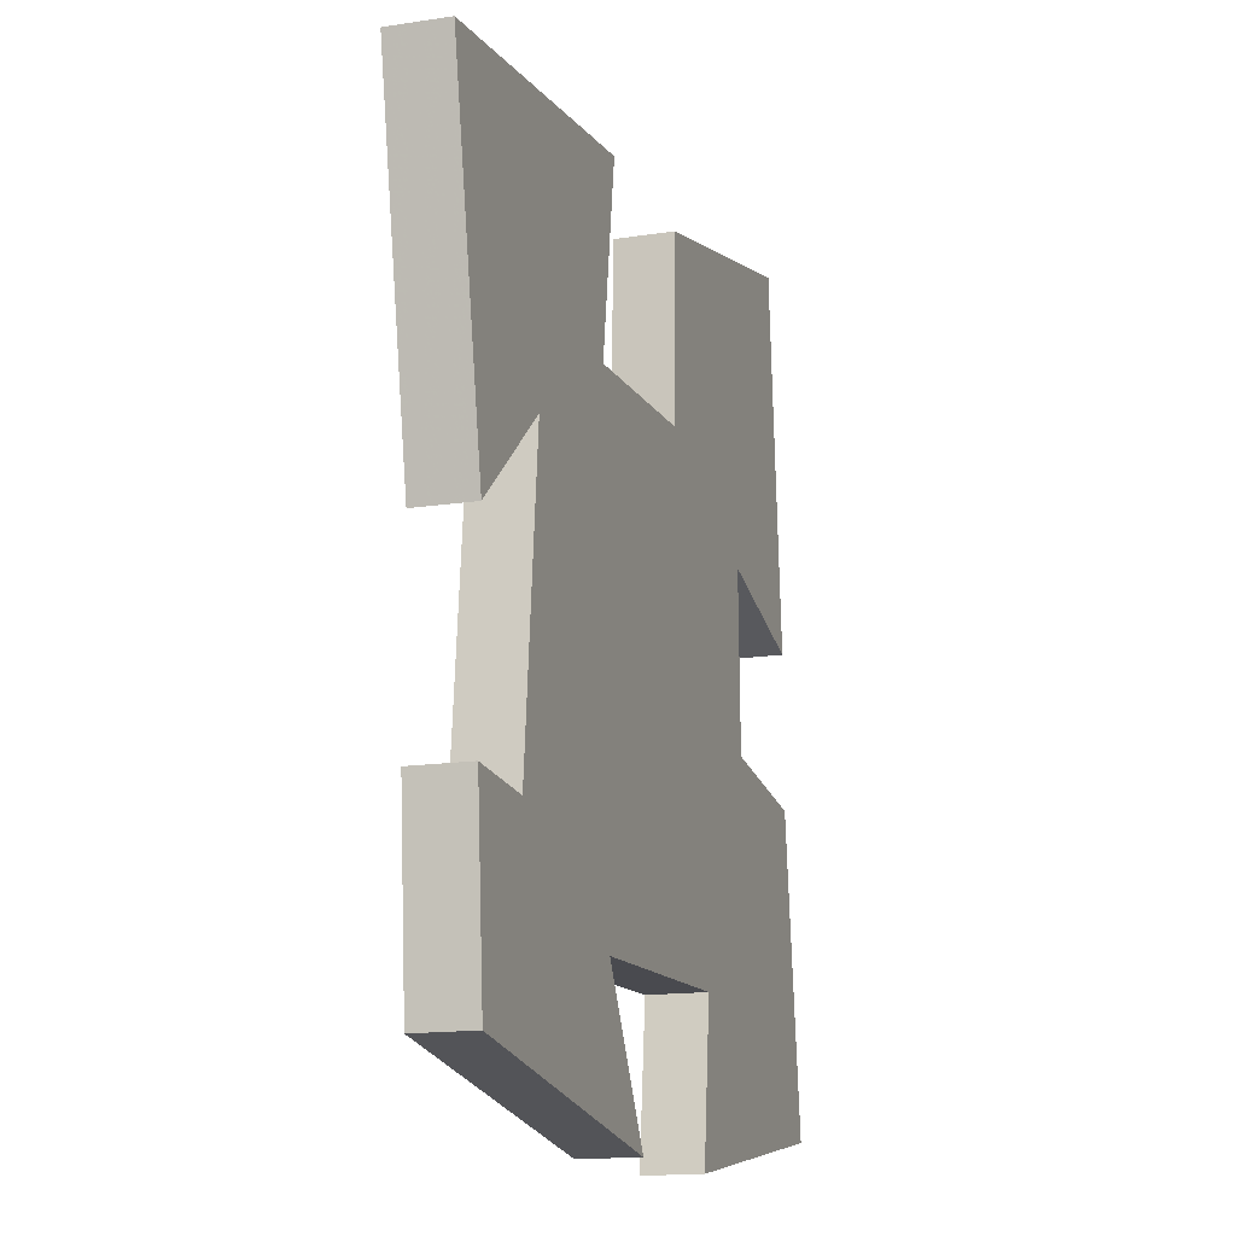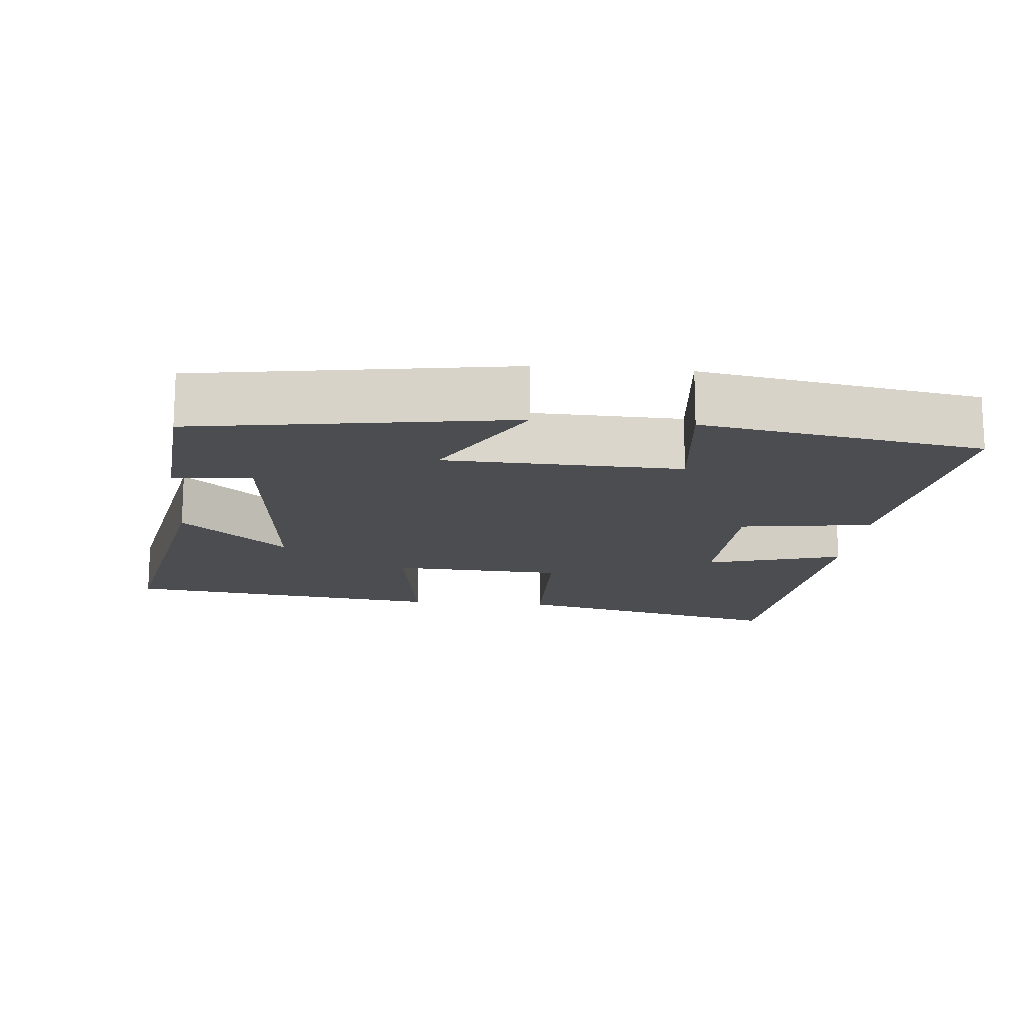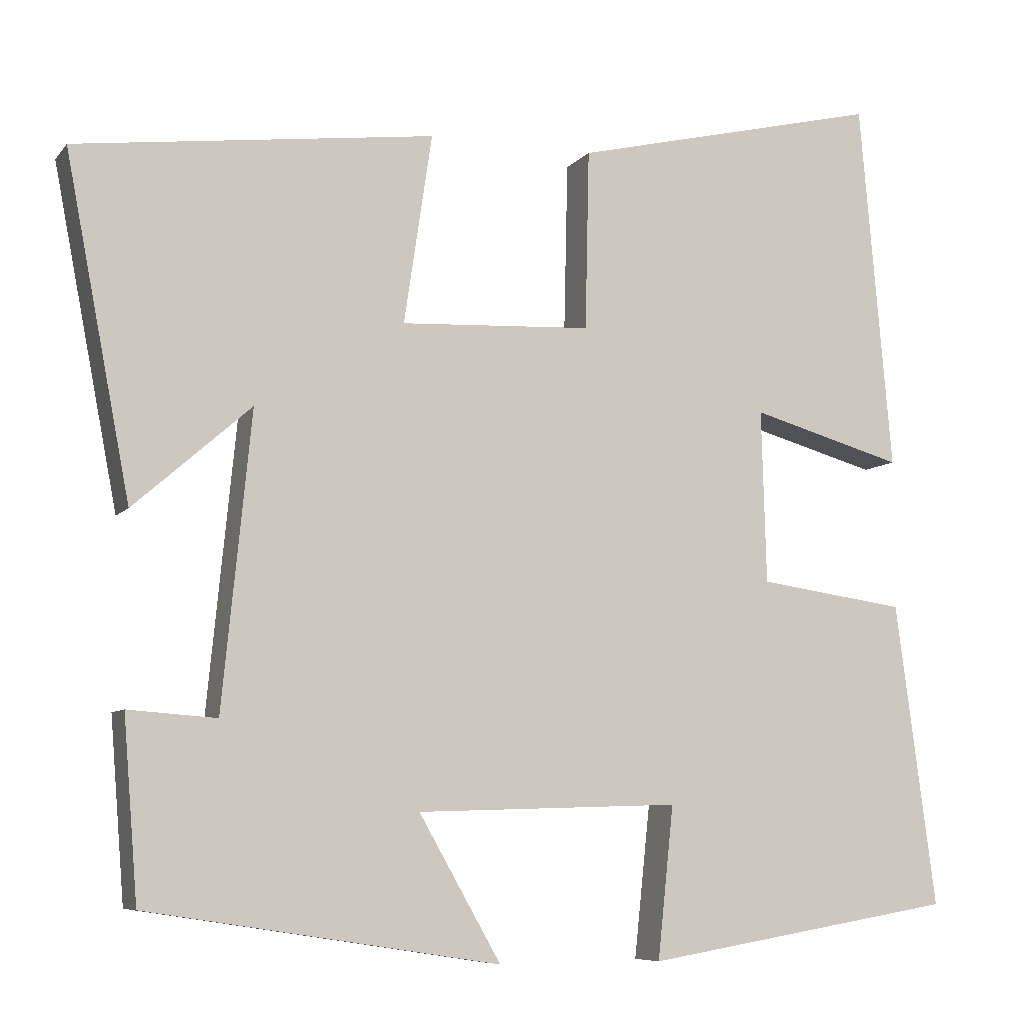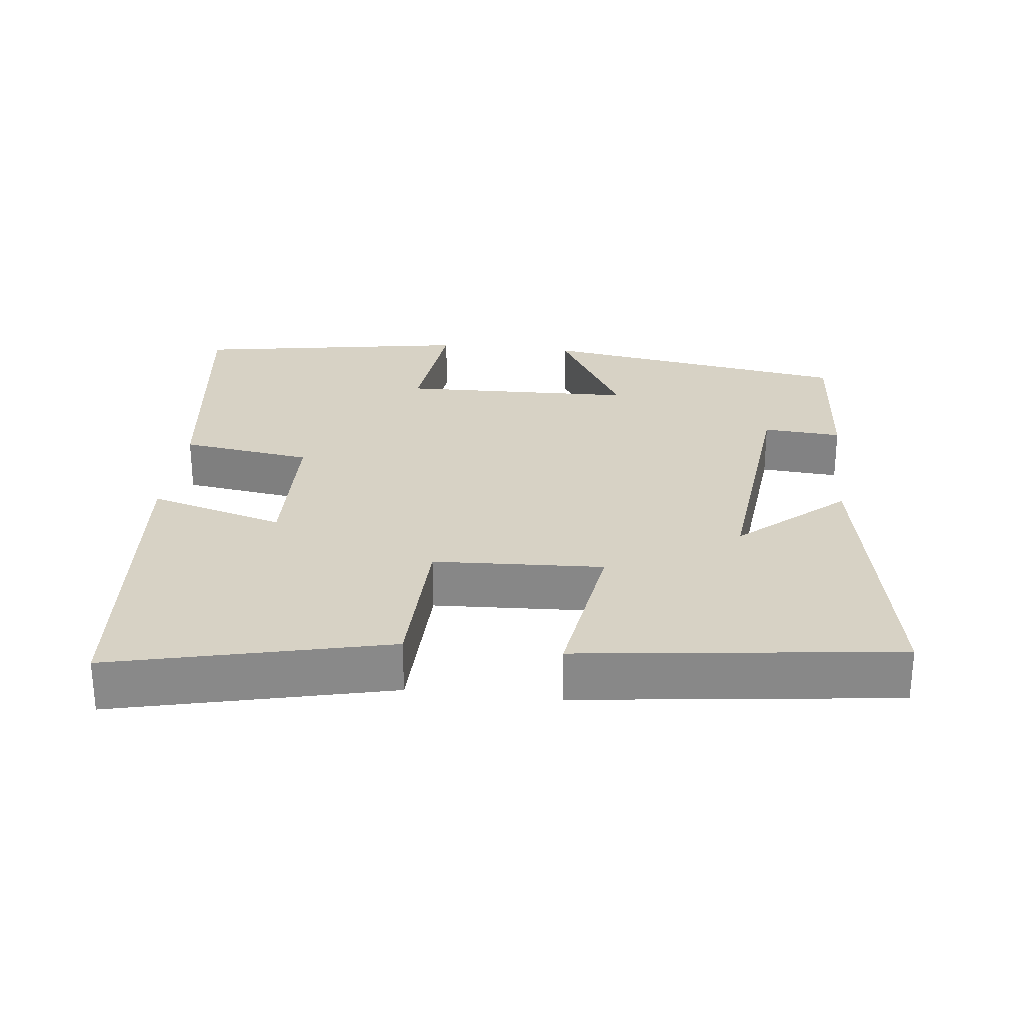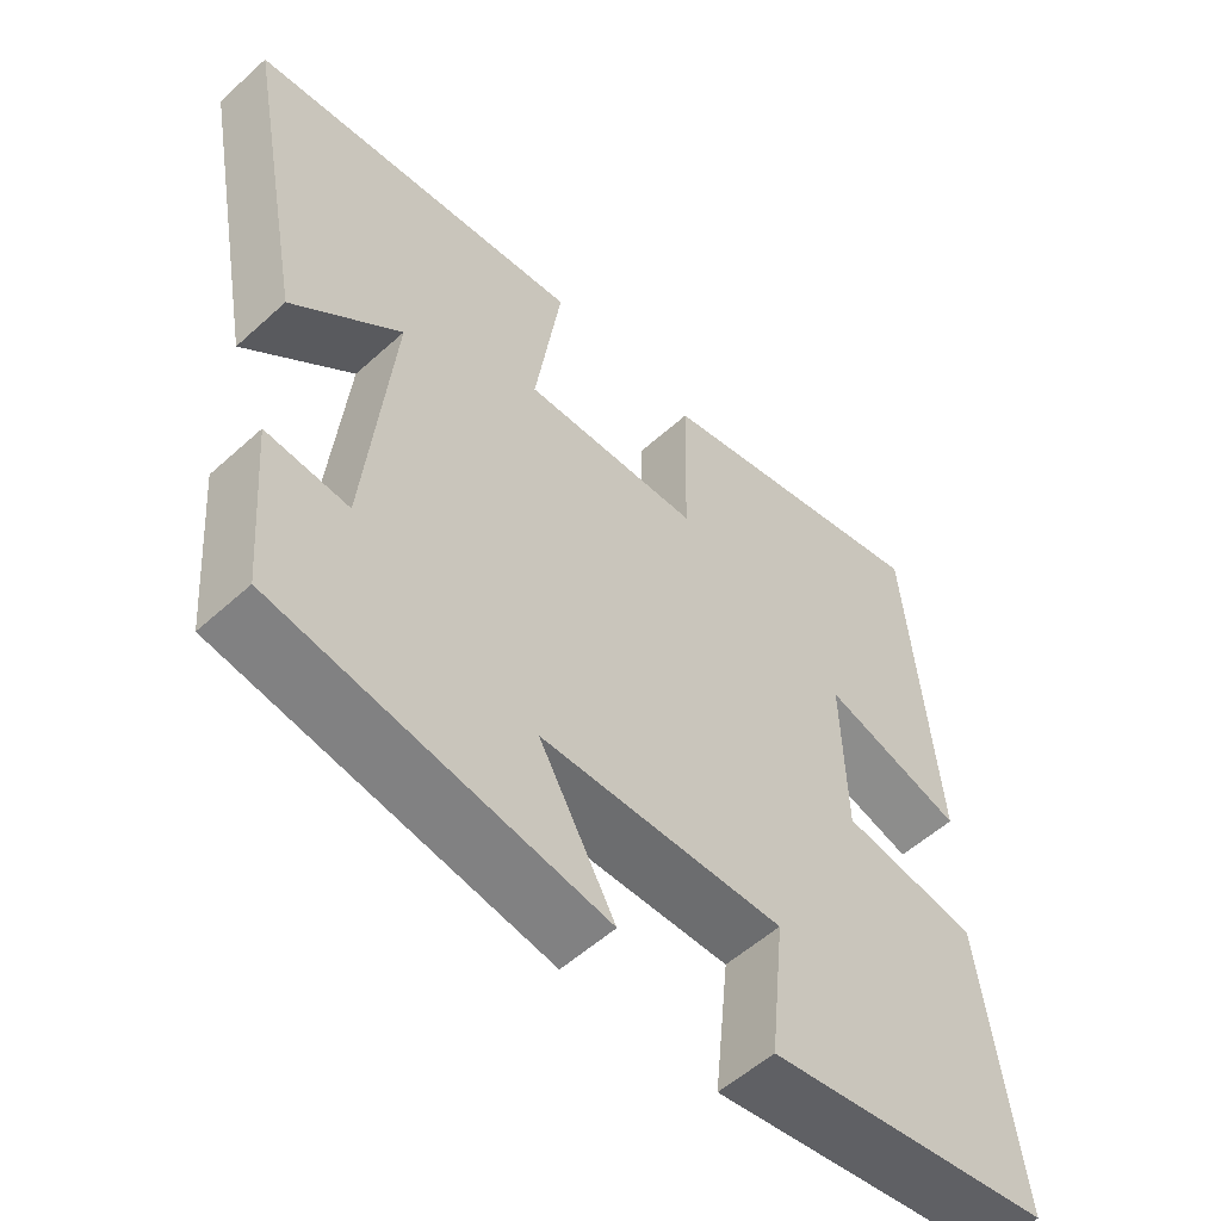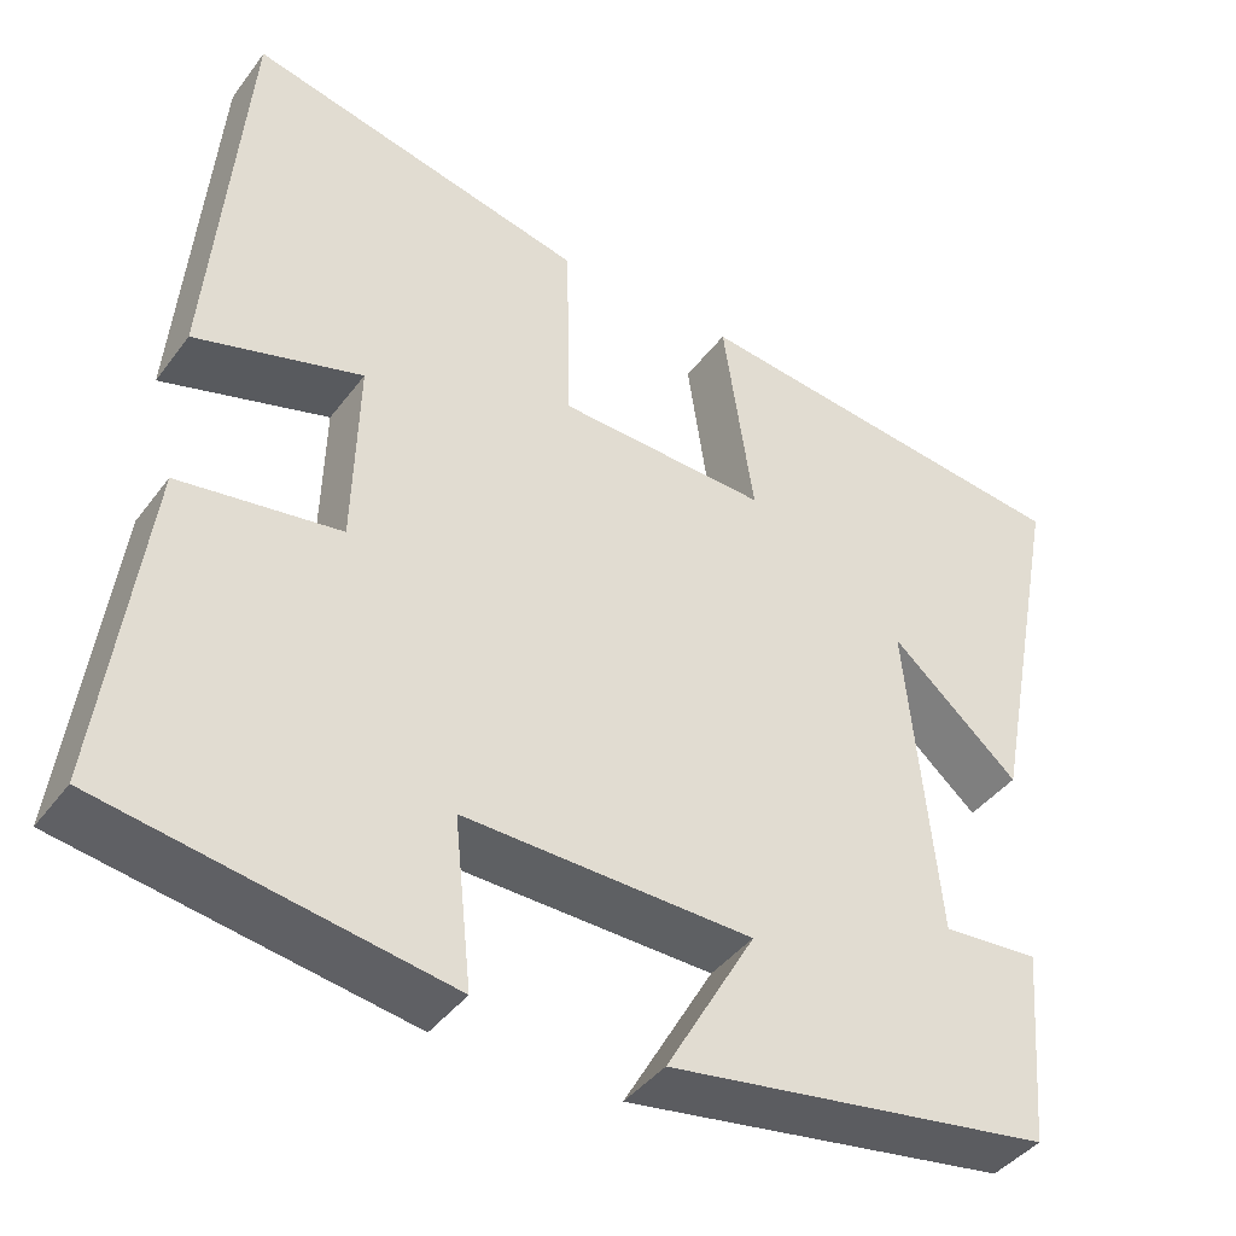
<metadata>
{"format":"obj","ext":"obj","renderer":"f3d","projection":"perspective","resolution":1024,"background":"white","views":[{"elev":-15.2,"azim":108.2,"up":"+Z"},{"elev":-15.6,"azim":174.7,"up":"+Y"},{"elev":-7.5,"azim":158.8,"up":"+Z"},{"elev":27.2,"azim":6.6,"up":"+Y"},{"elev":-55.0,"azim":133.7,"up":"+Z"},{"elev":-41.3,"azim":-33.3,"up":"+Z"}]}
</metadata>
<code>
v 0.581 0.07 0.444
v 0.5 0.07 0.023
v 0.354 0.07 0.151
v 0.39 0.07 -0.215
v 0.5 0.07 -0.207
v 0.482 0.07 -0.432
v 0.044 0.07 -0.5
v 0.146 0.07 -0.321
v -0.182 0.07 -0.311
v -0.162 0.07 -0.5
v -0.55 0.07 -0.435
v -0.5 0.07 -0.057
v -0.316 0.07 -0.031
v -0.31 0.07 0.185
v -0.5 0.07 0.131
v -0.46 0.07 0.592
v -0.074 0.07 0.5
v -0.069 0.07 0.276
v 0.169 0.07 0.264
v 0.134 0.07 0.5
v 0.581 0 0.444
v 0.5 0 0.023
v 0.354 0 0.151
v 0.39 0 -0.215
v 0.5 0 -0.207
v 0.482 0 -0.432
v 0.044 0 -0.5
v 0.146 0 -0.321
v -0.182 0 -0.311
v -0.162 0 -0.5
v -0.55 0 -0.435
v -0.5 0 -0.057
v -0.316 0 -0.031
v -0.31 0 0.185
v -0.5 0 0.131
v -0.46 0 0.592
v -0.074 0 0.5
v -0.069 0 0.276
v 0.169 0 0.264
v 0.134 0 0.5
f 19 20 1
f 16 17 18
f 15 16 18
f 14 15 18
f 13 14 18 19
f 11 12 13
f 10 11 13
f 9 10 13
f 8 9 13 19
f 6 7 8
f 5 6 8
f 4 5 8
f 3 4 8 19
f 1 2 3
f 1 3 19
f 21 40 39
f 38 37 36
f 38 36 35
f 38 35 34
f 39 38 34 33
f 33 32 31
f 33 31 30
f 33 30 29
f 39 33 29 28
f 28 27 26
f 28 26 25
f 28 25 24
f 39 28 24 23
f 23 22 21
f 39 23 21
f 1 21 22 2
f 2 22 23 3
f 3 23 24 4
f 4 24 25 5
f 5 25 26 6
f 6 26 27 7
f 7 27 28 8
f 8 28 29 9
f 9 29 30 10
f 10 30 31 11
f 11 31 32 12
f 12 32 33 13
f 13 33 34 14
f 14 34 35 15
f 15 35 36 16
f 16 36 37 17
f 17 37 38 18
f 18 38 39 19
f 19 39 40 20
f 20 40 21 1

</code>
